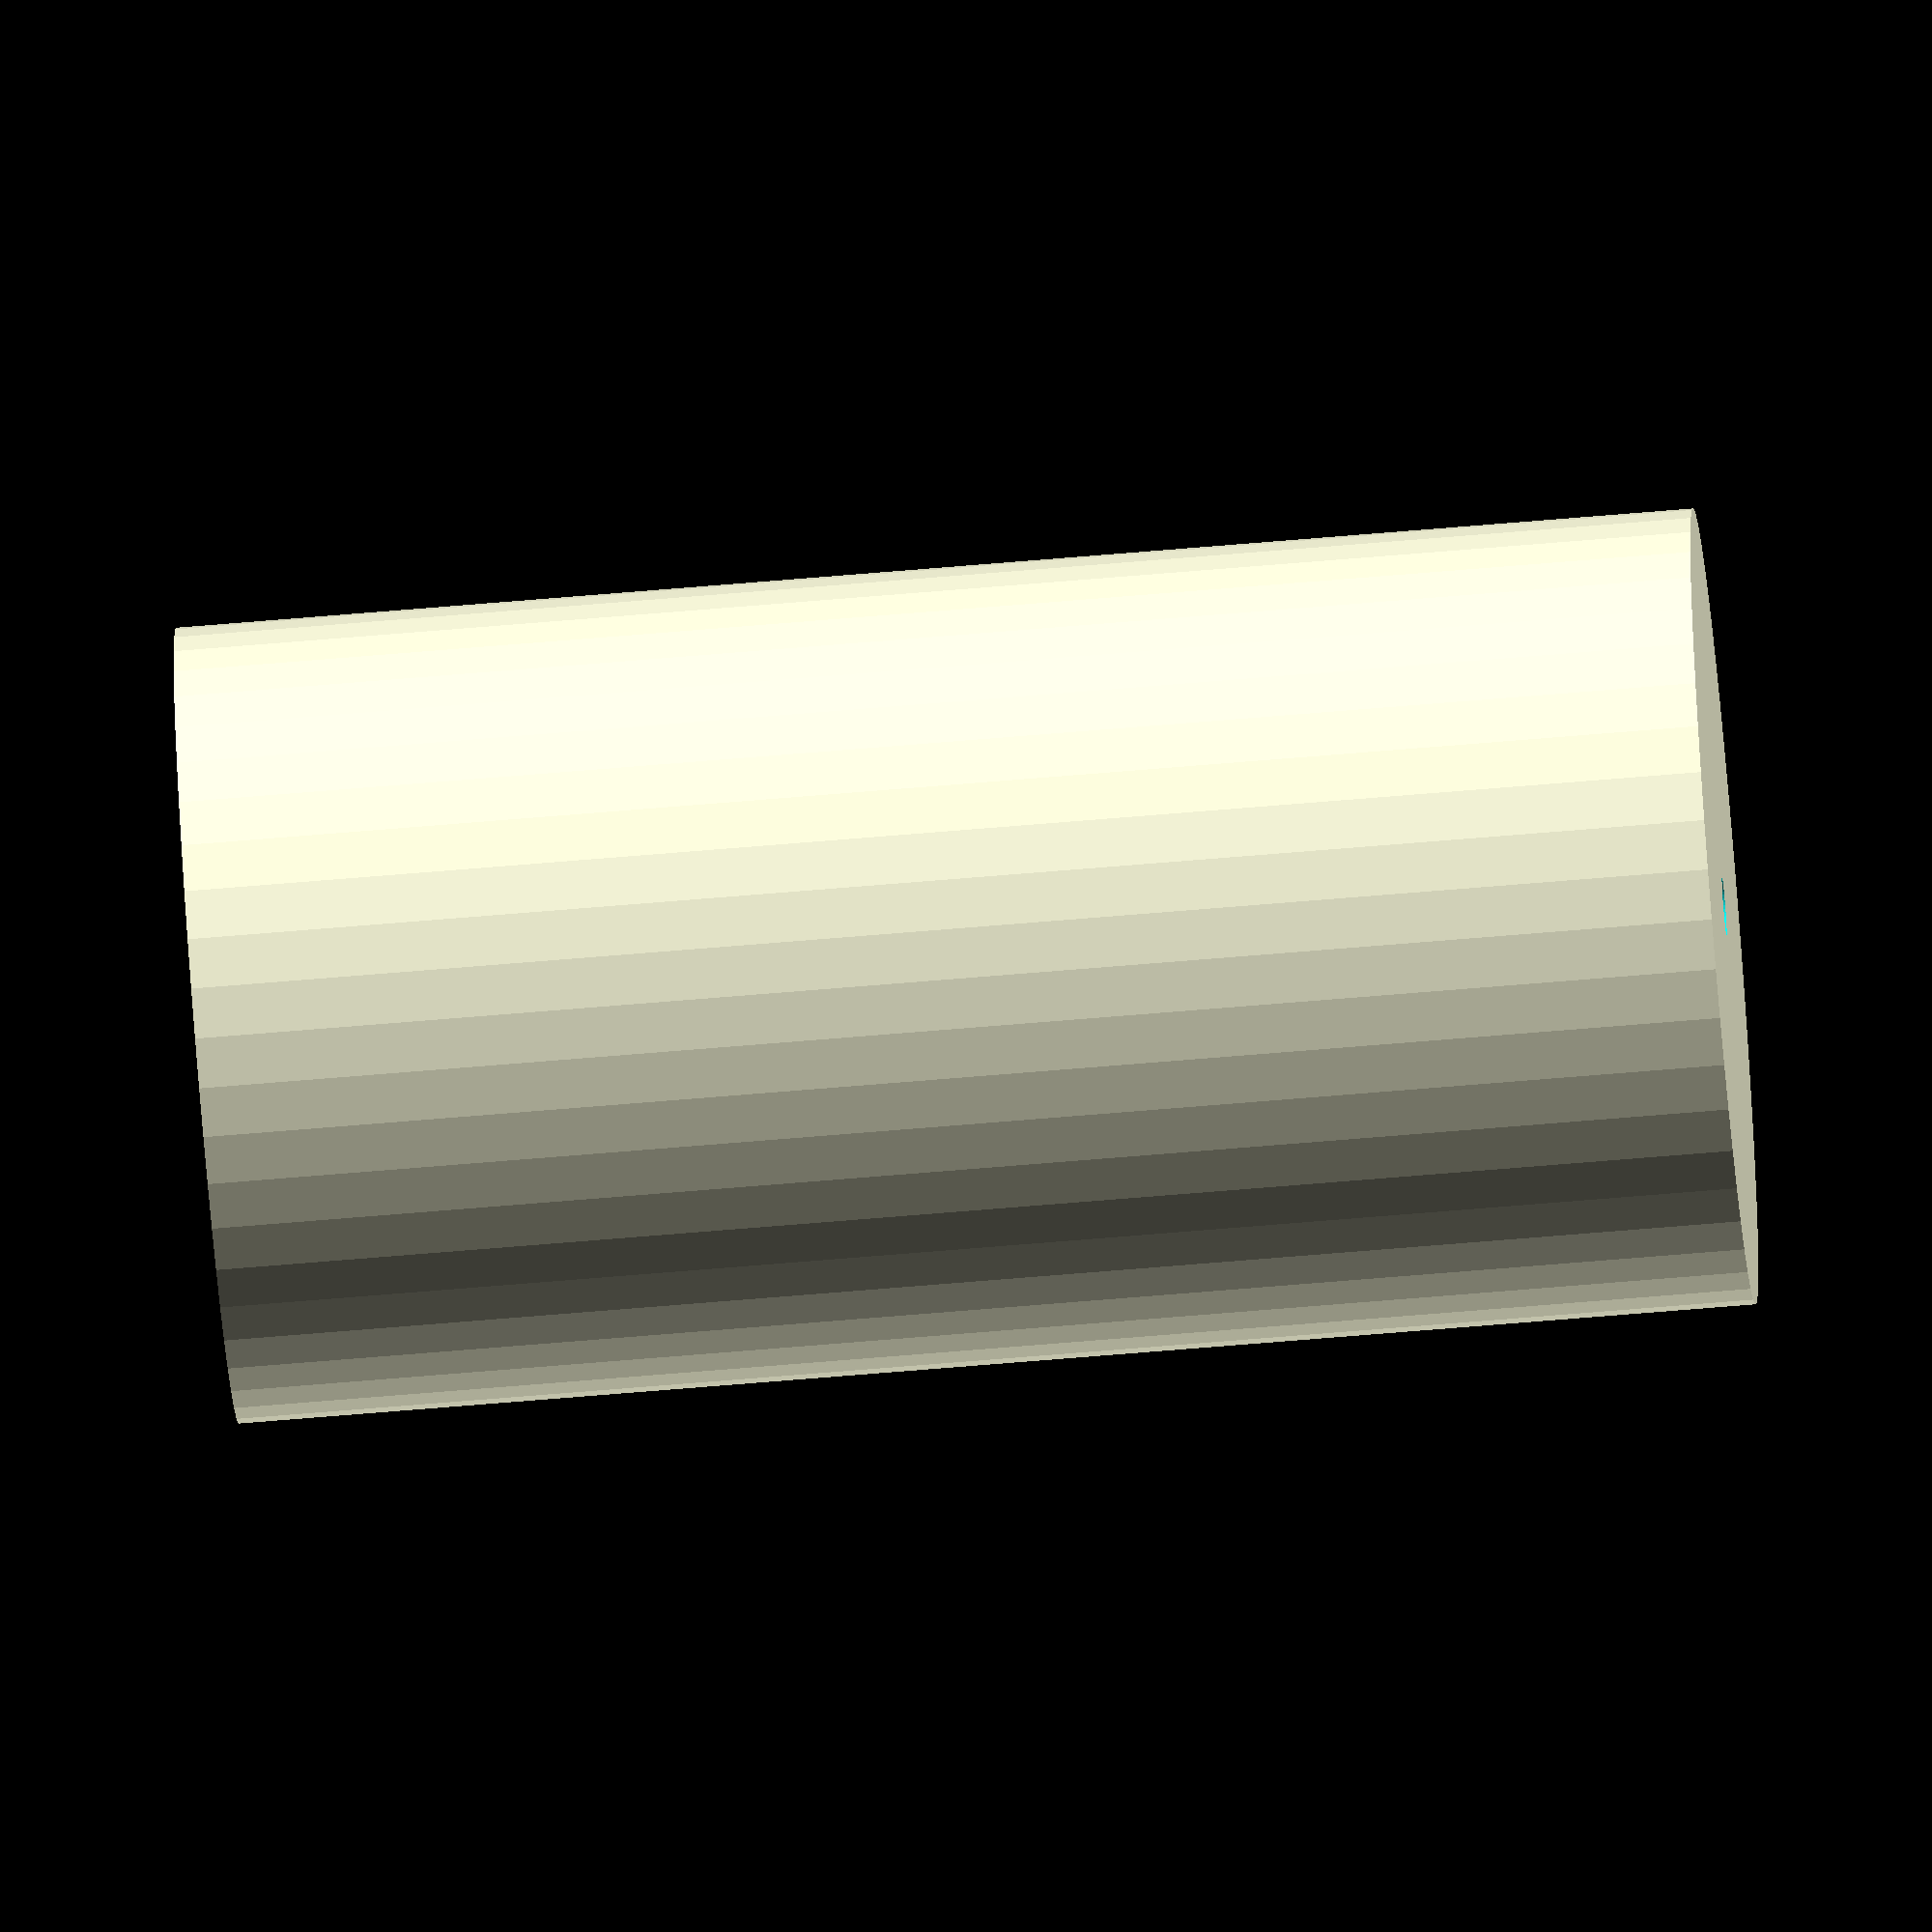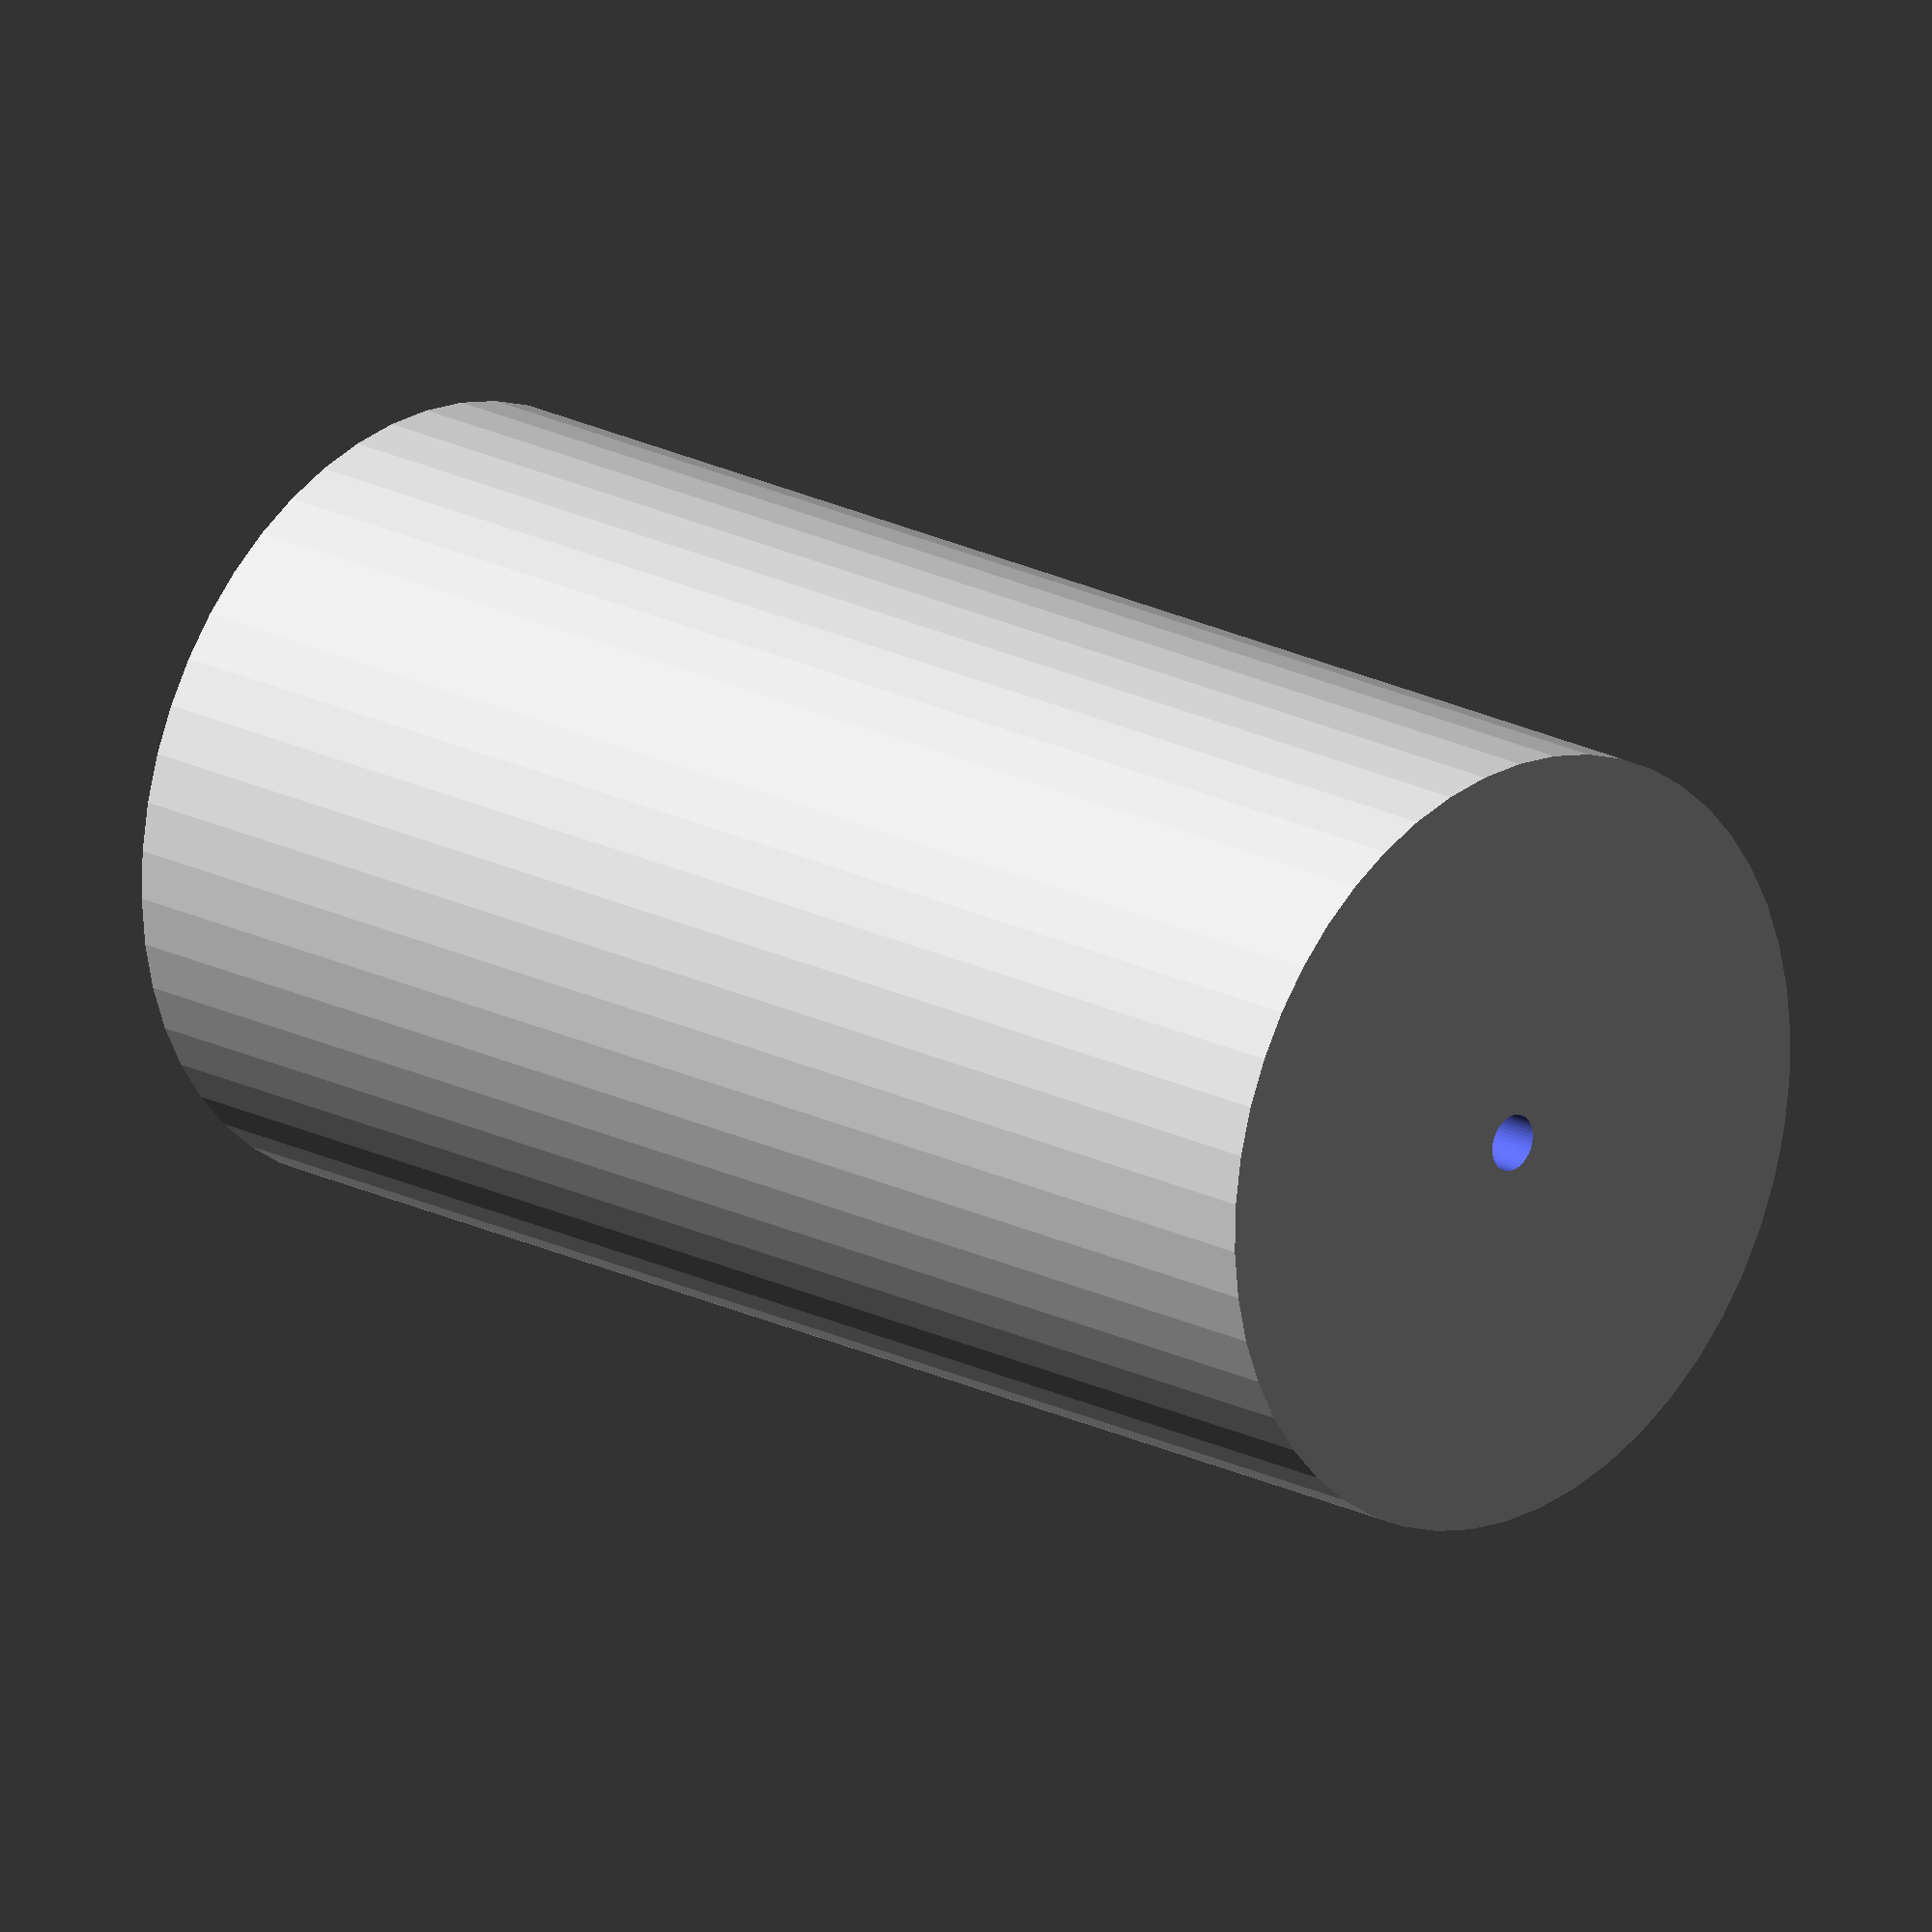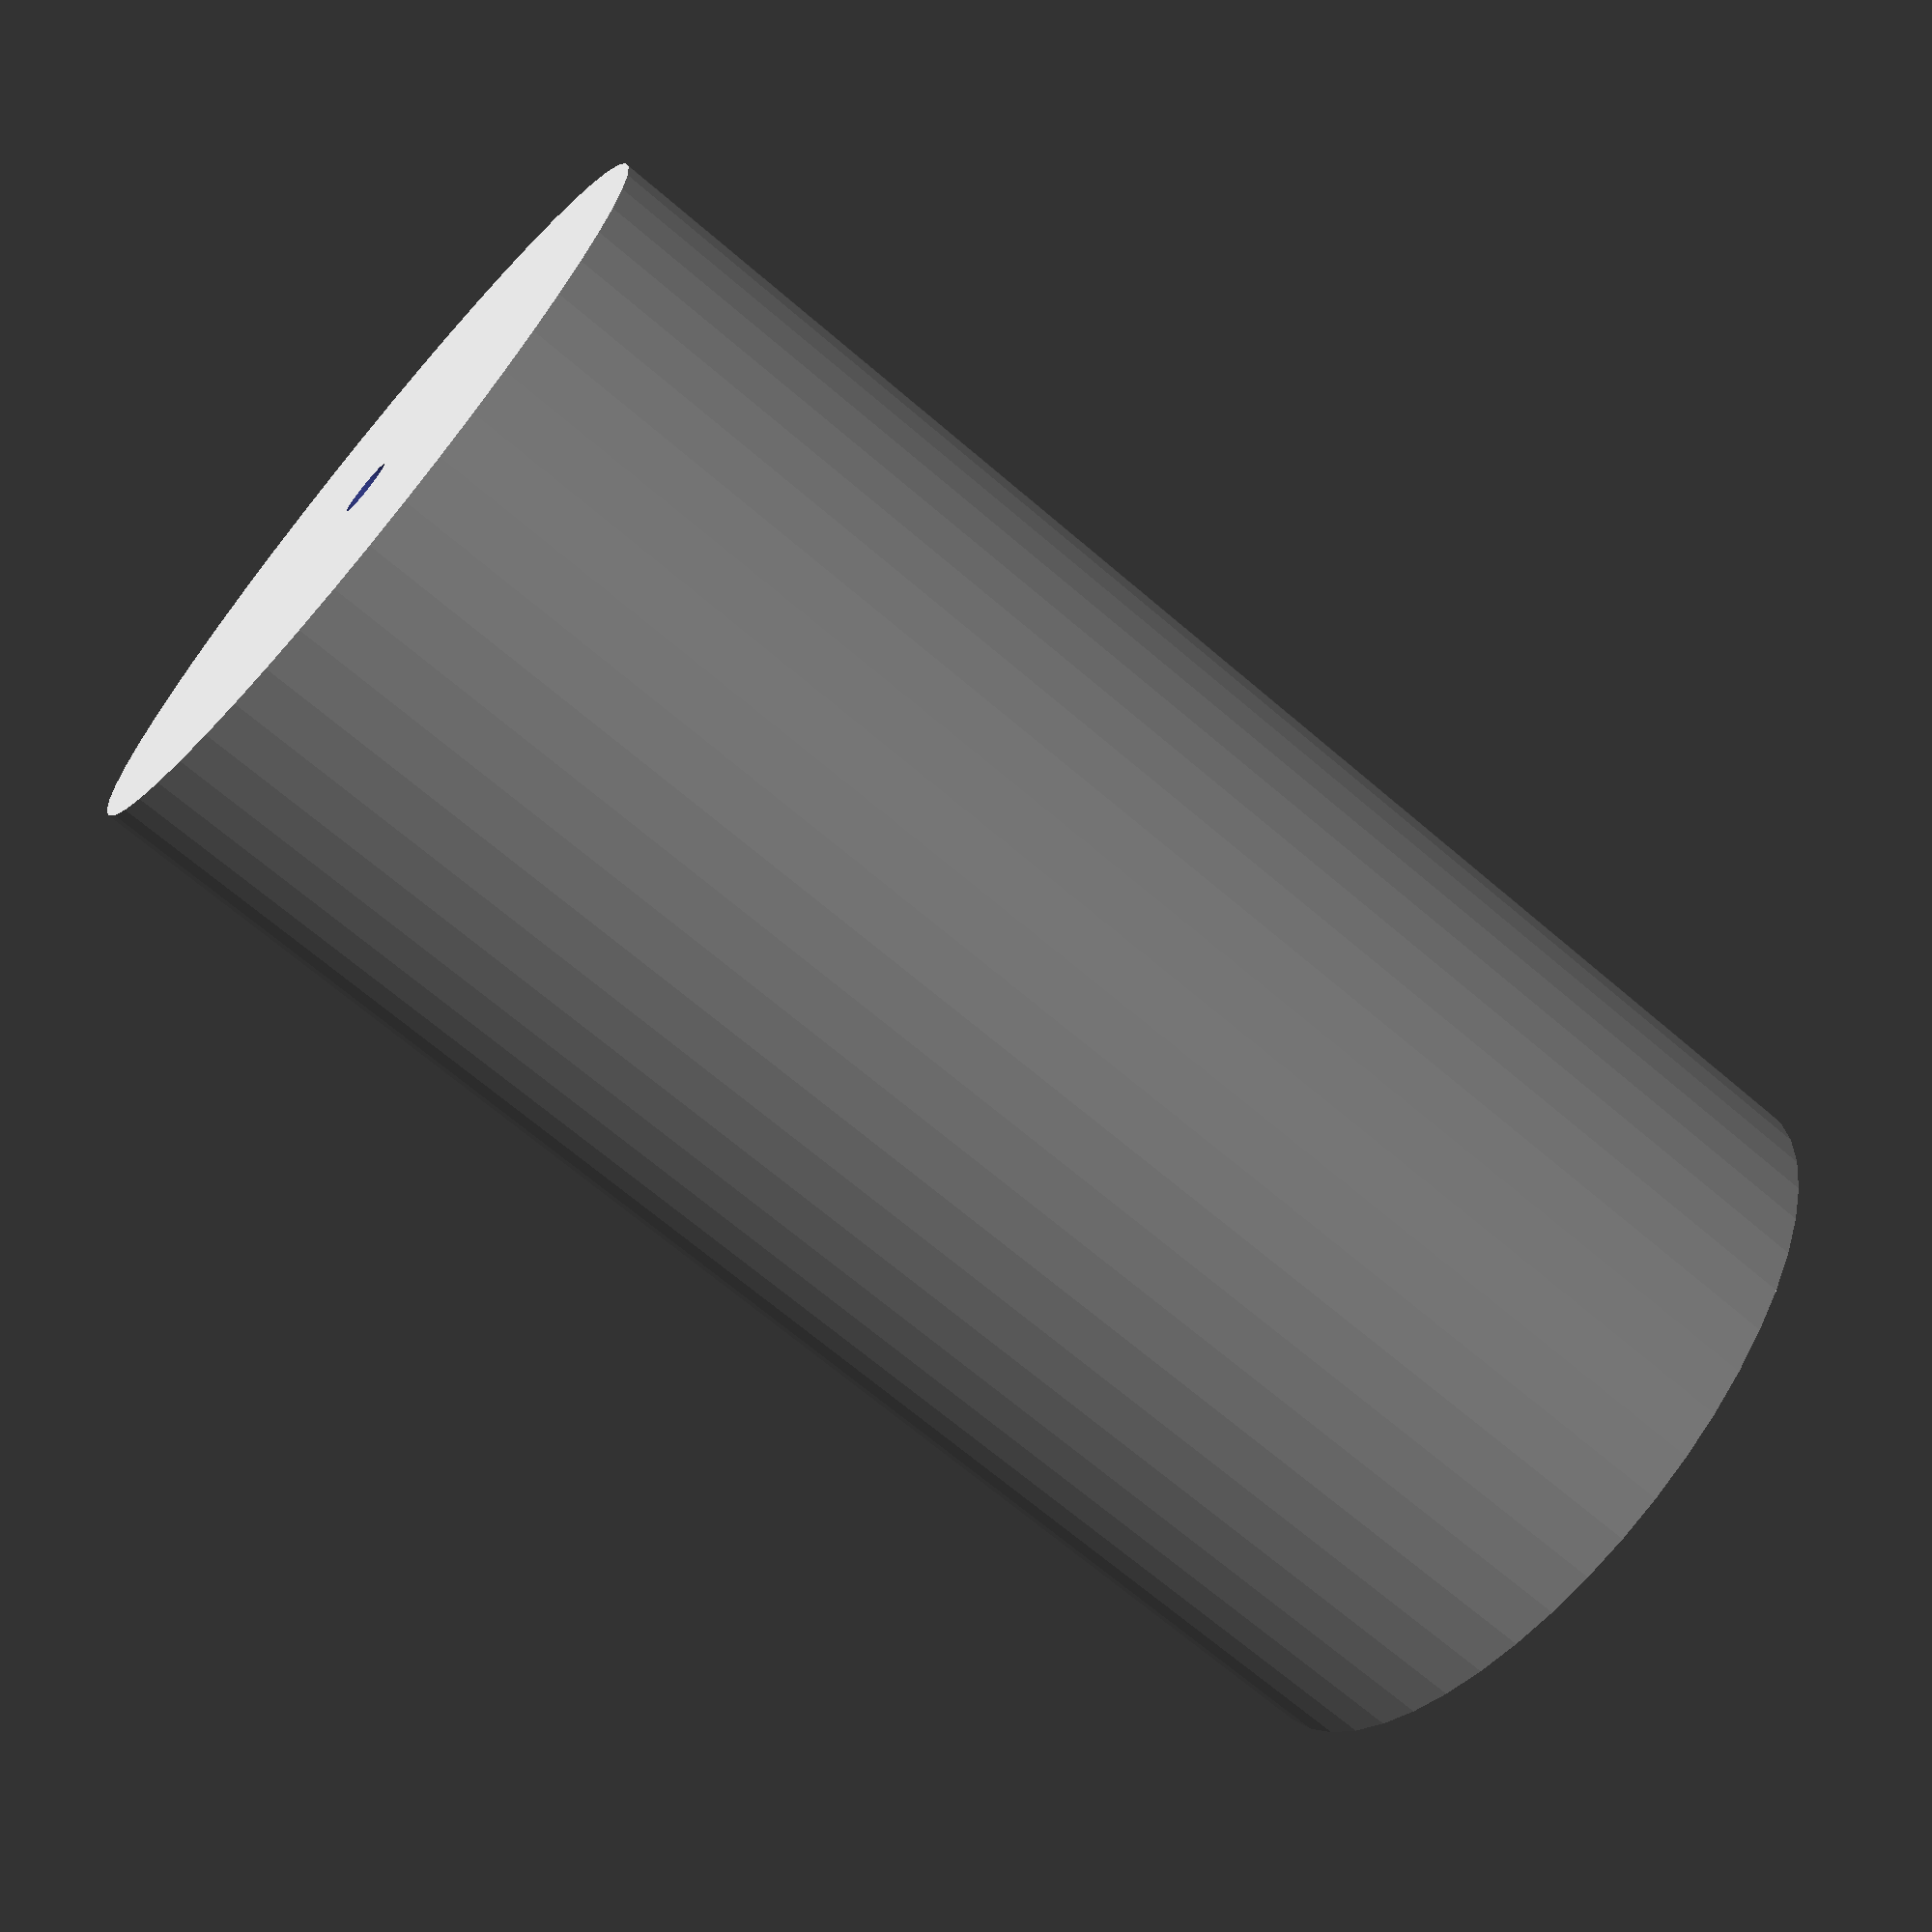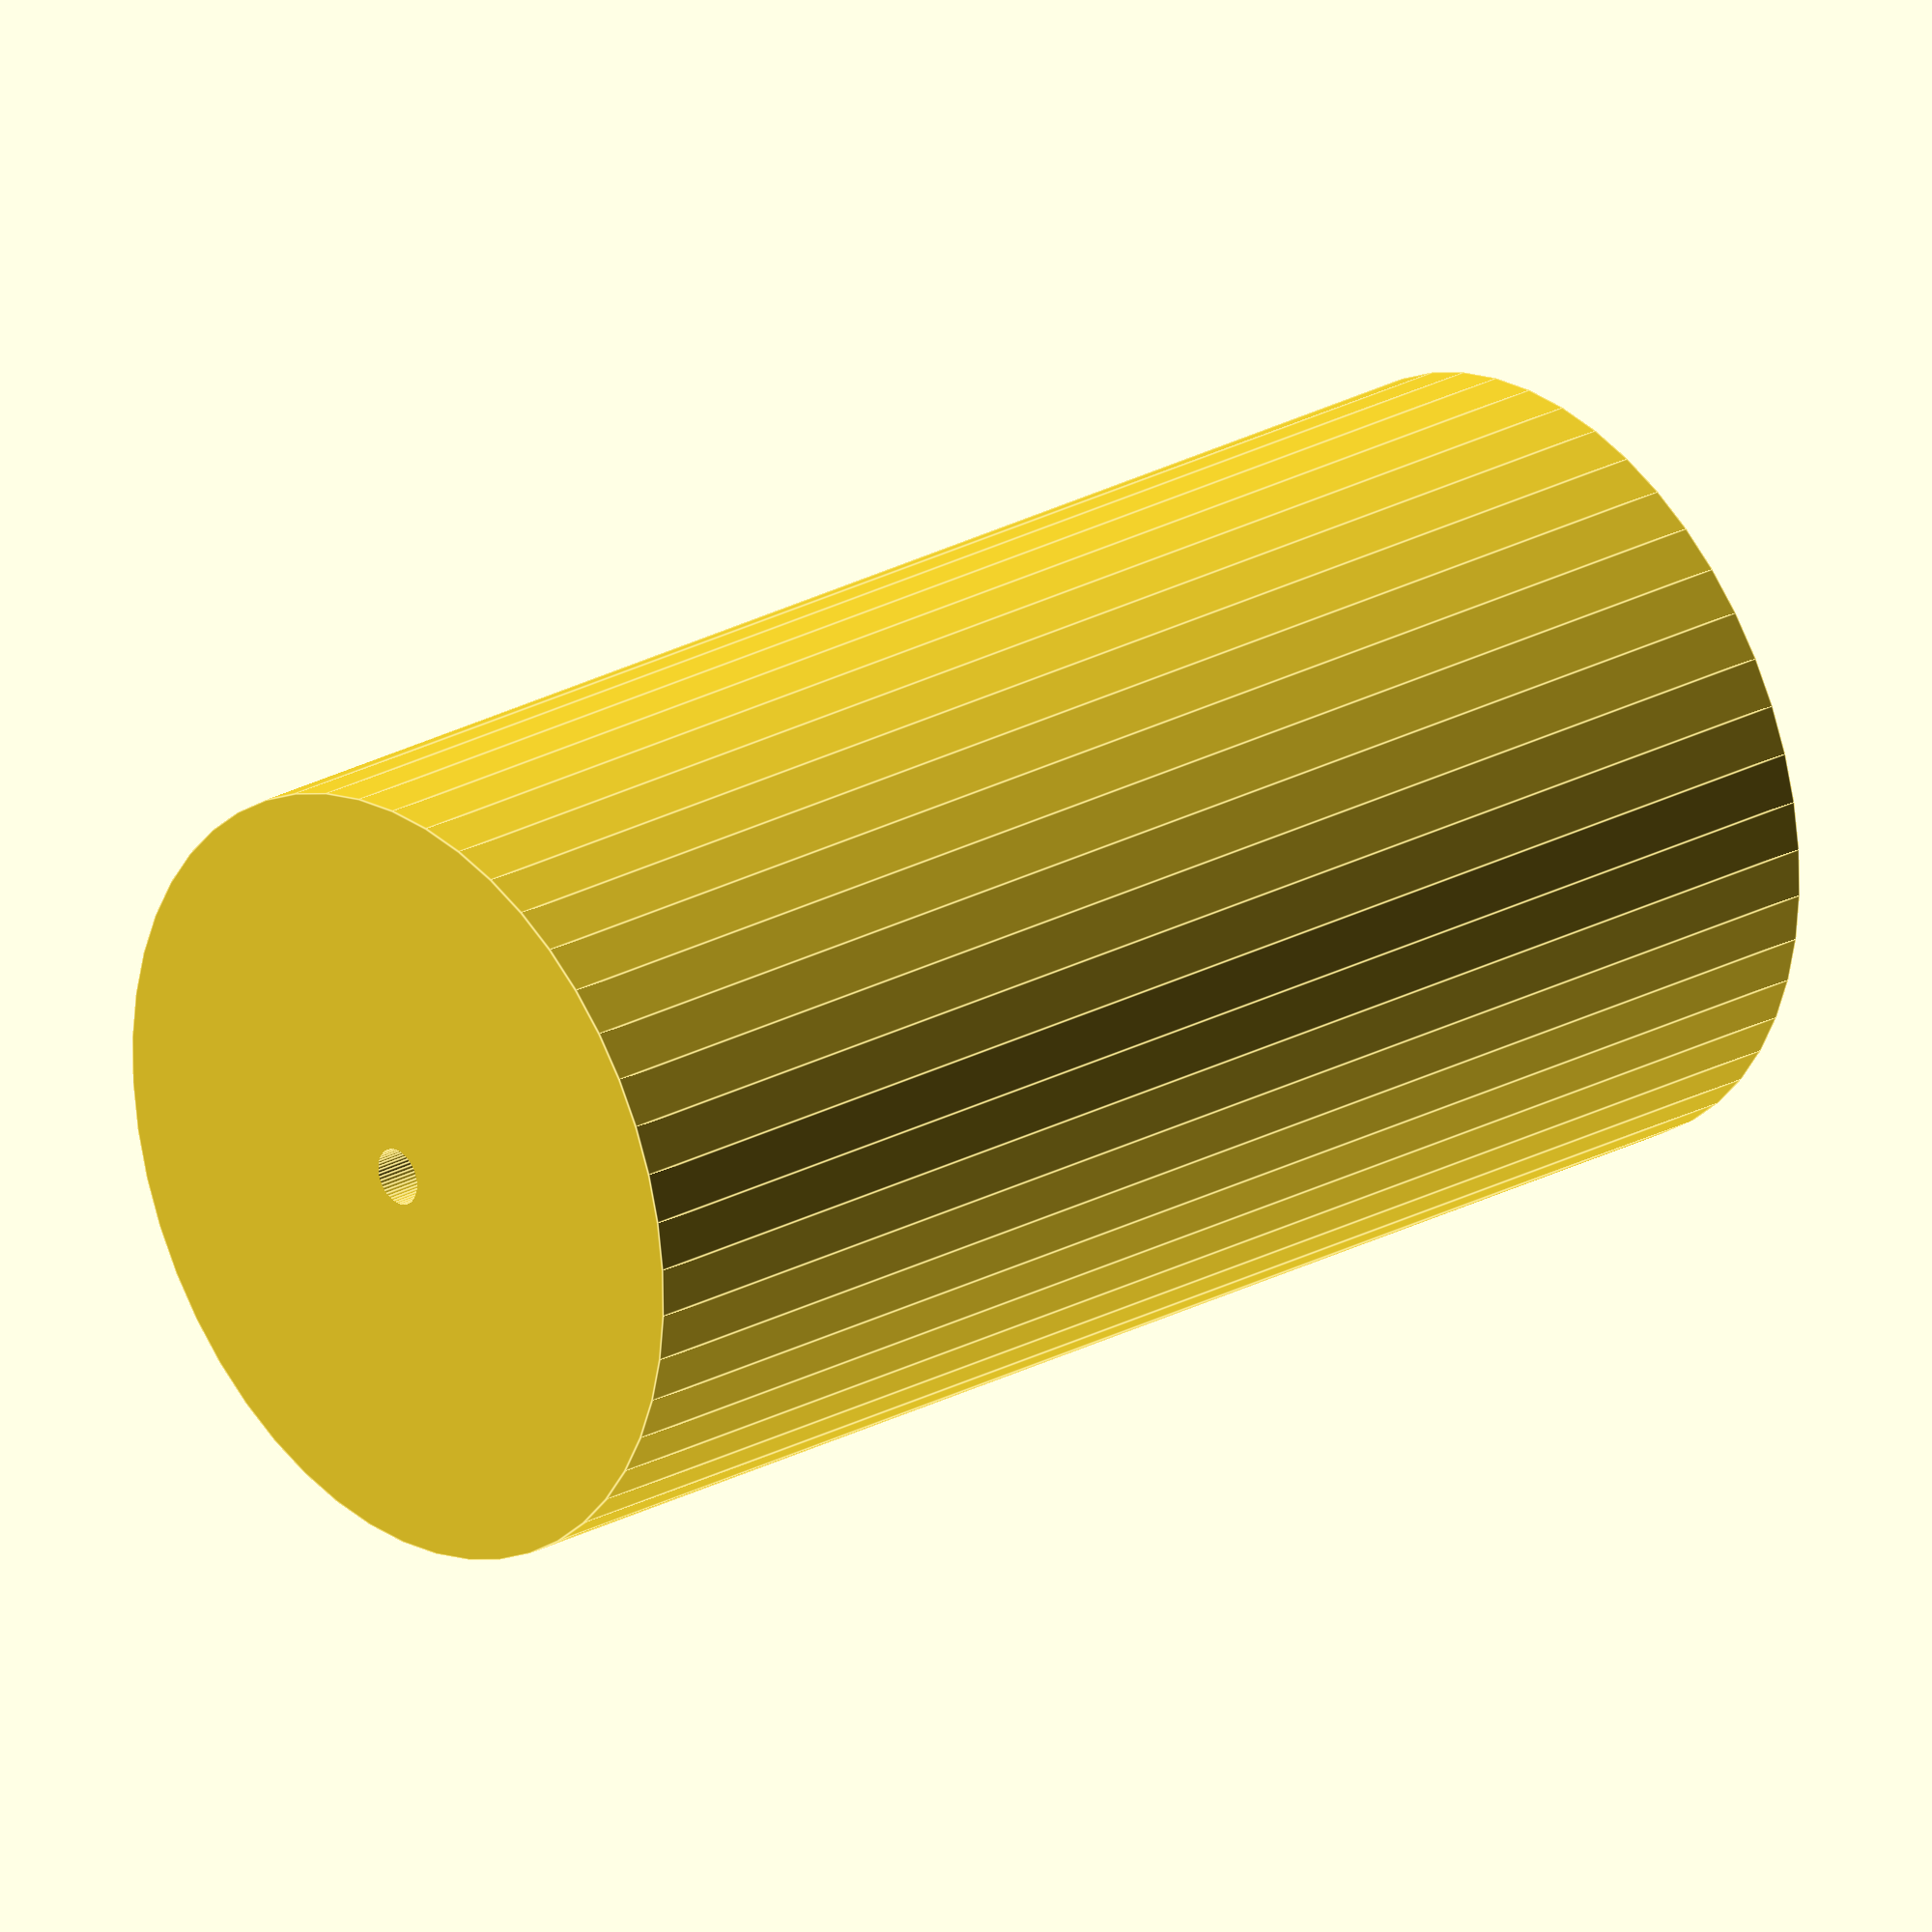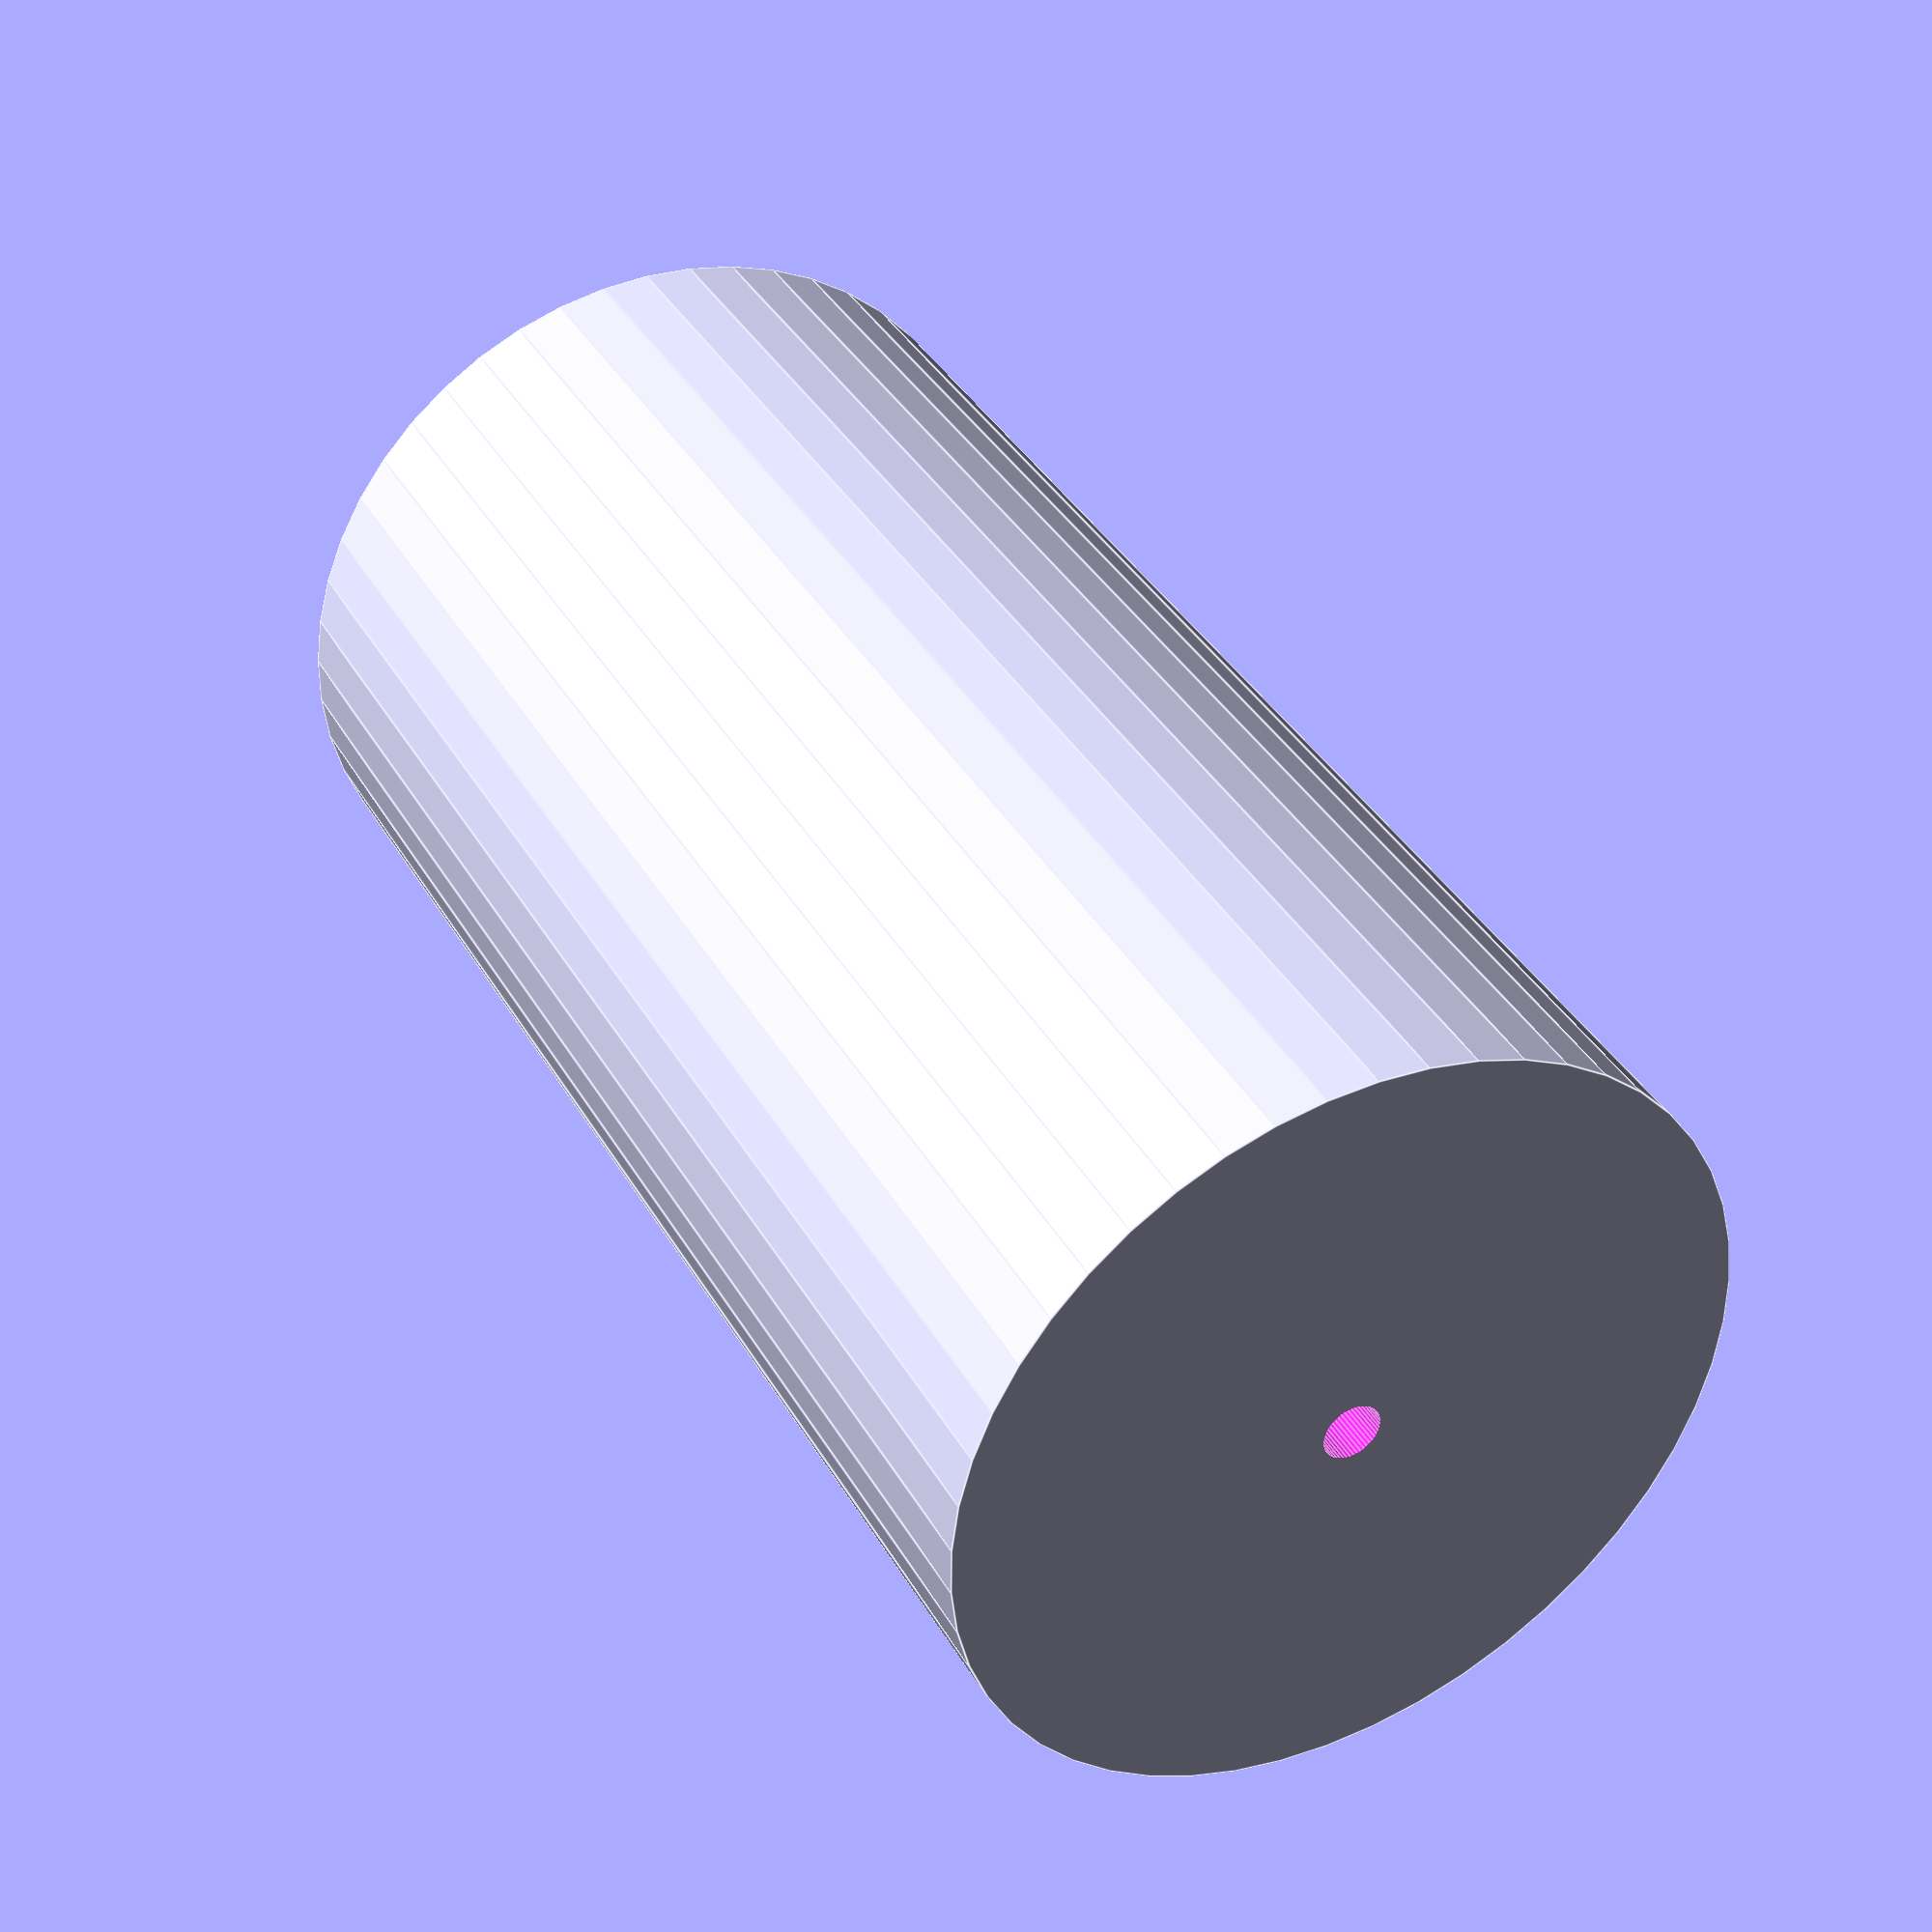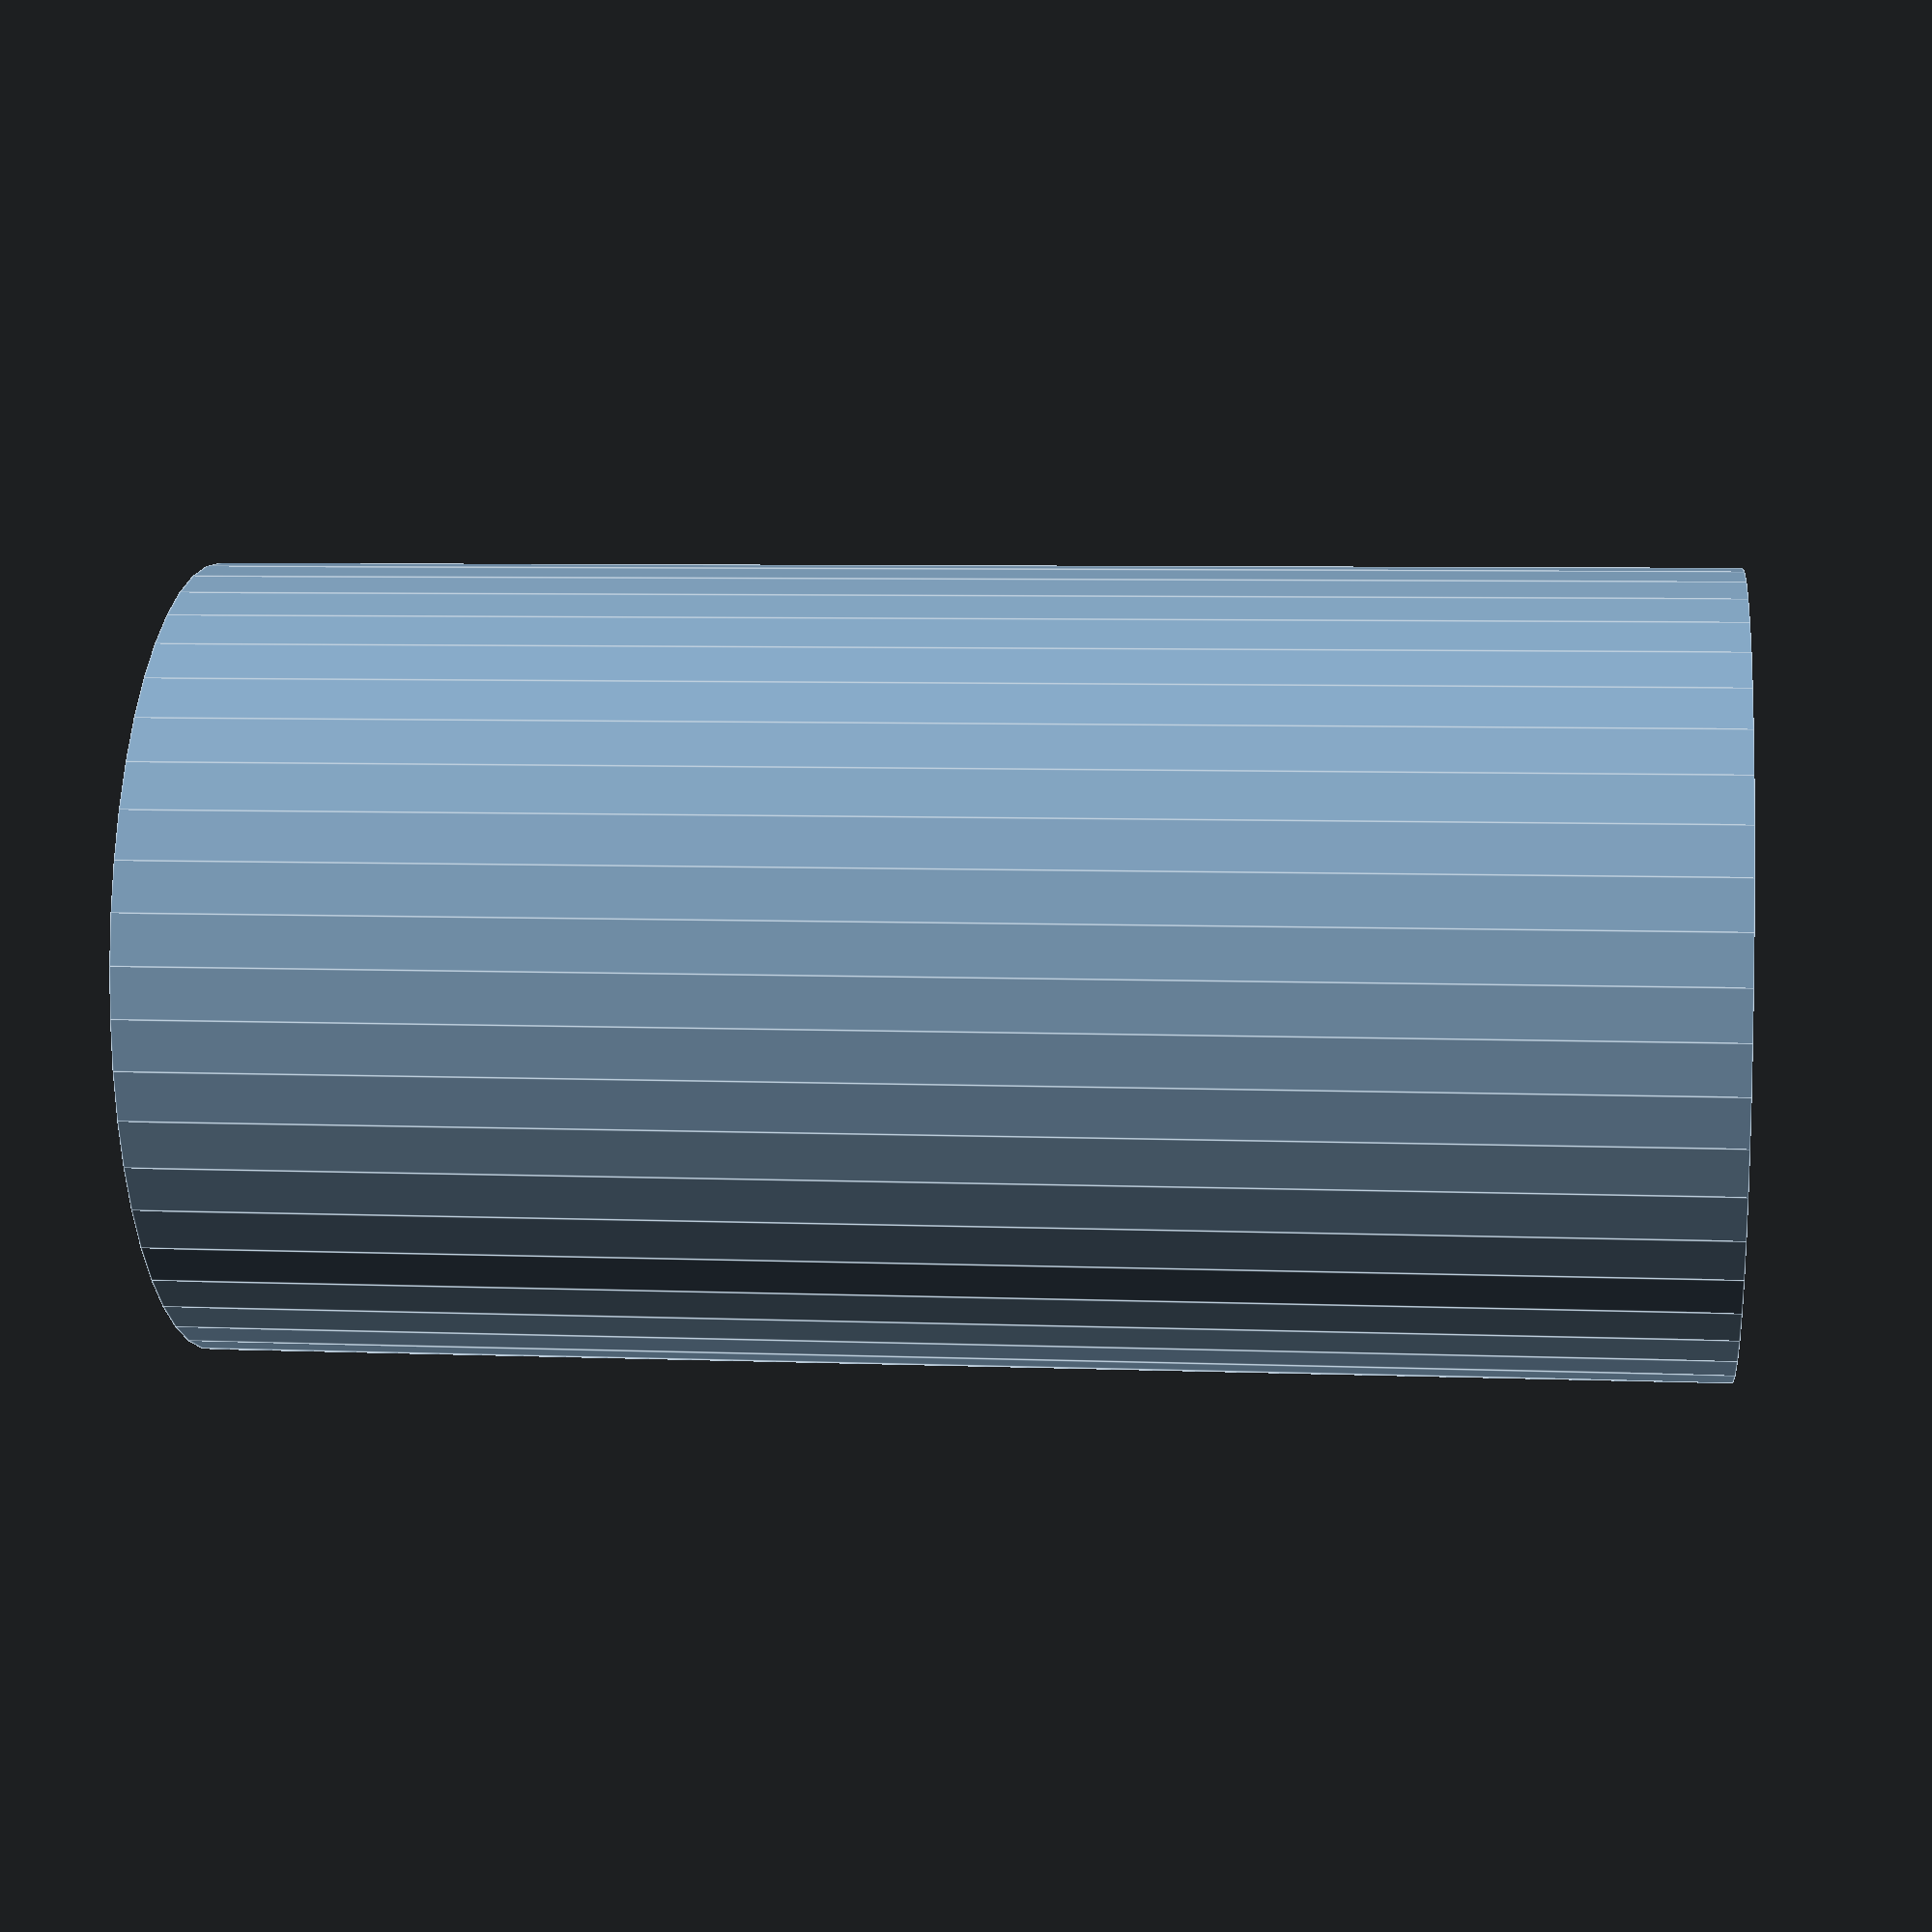
<openscad>
$fn = 50;


difference() {
	union() {
		translate(v = [0, 0, -40.5000000000]) {
			cylinder(h = 81, r = 21.2500000000);
		}
	}
	union() {
		translate(v = [0, 0, -100.0000000000]) {
			cylinder(h = 200, r = 1.5500000000);
		}
	}
}
</openscad>
<views>
elev=246.5 azim=68.5 roll=265.1 proj=o view=wireframe
elev=340.5 azim=182.1 roll=134.1 proj=o view=solid
elev=68.3 azim=179.4 roll=49.4 proj=p view=wireframe
elev=335.4 azim=333.7 roll=48.3 proj=o view=edges
elev=142.4 azim=291.0 roll=26.8 proj=p view=edges
elev=353.7 azim=254.4 roll=96.7 proj=p view=edges
</views>
